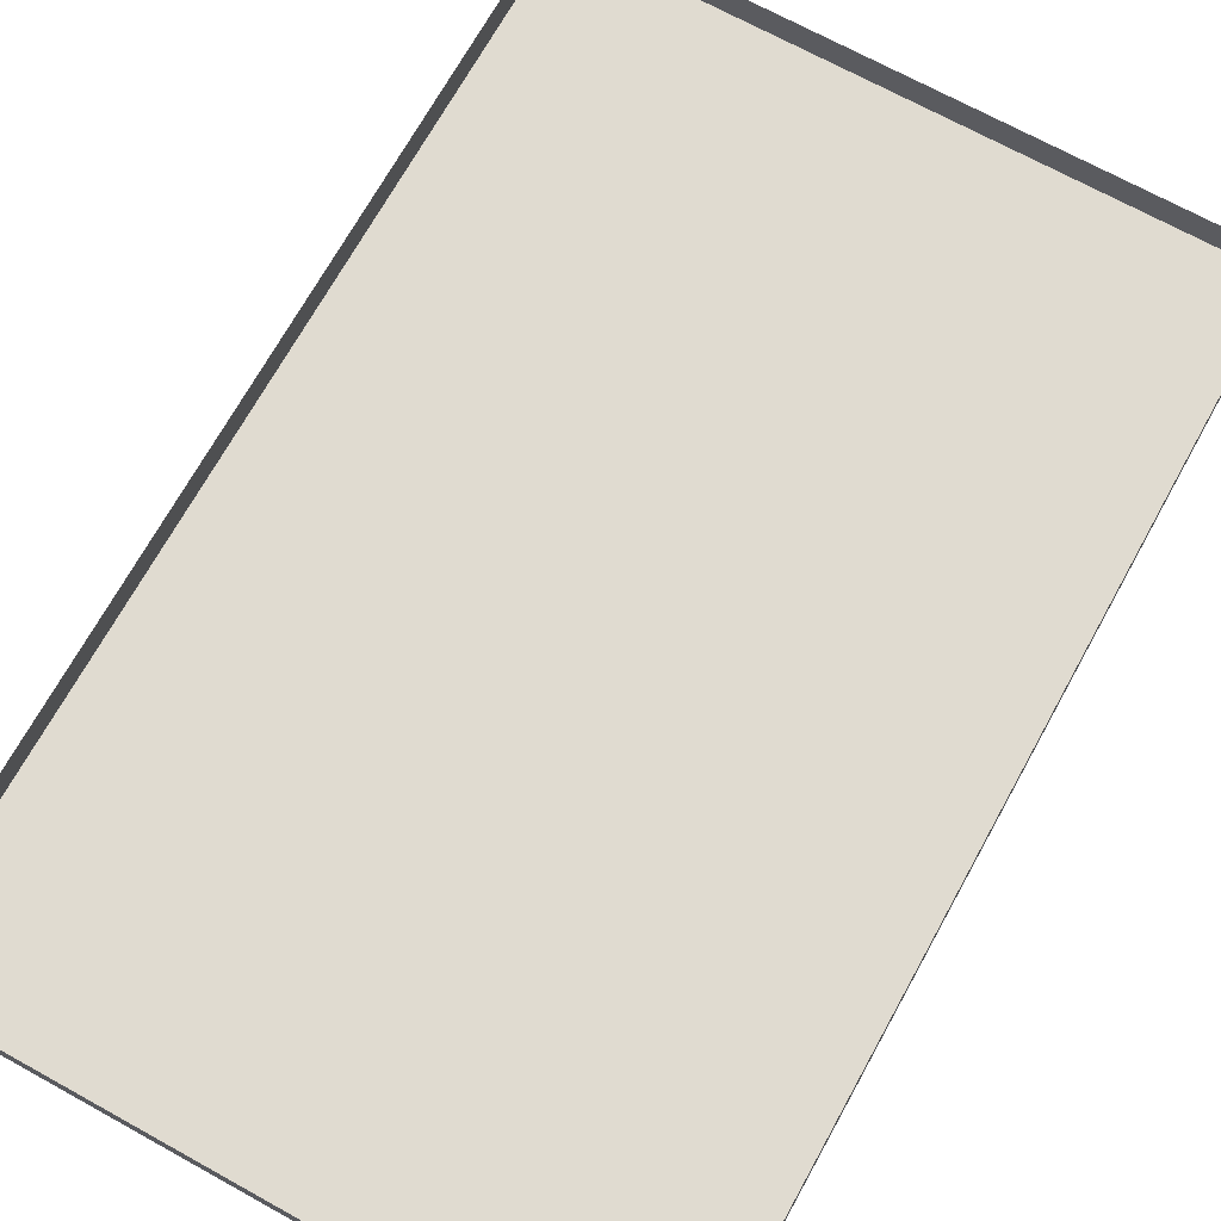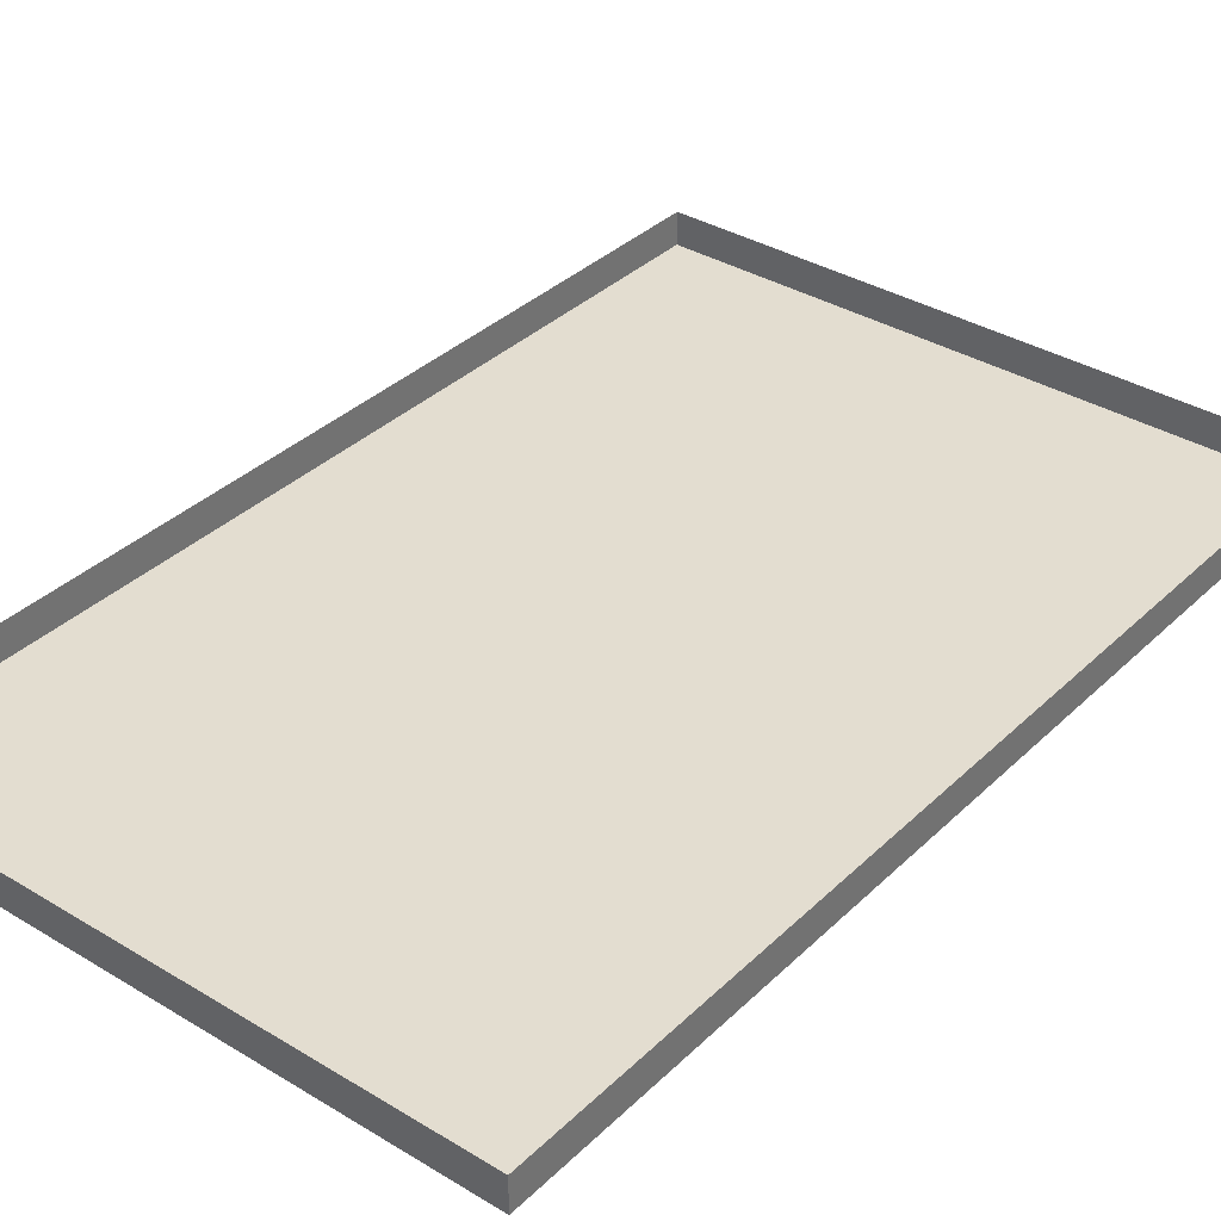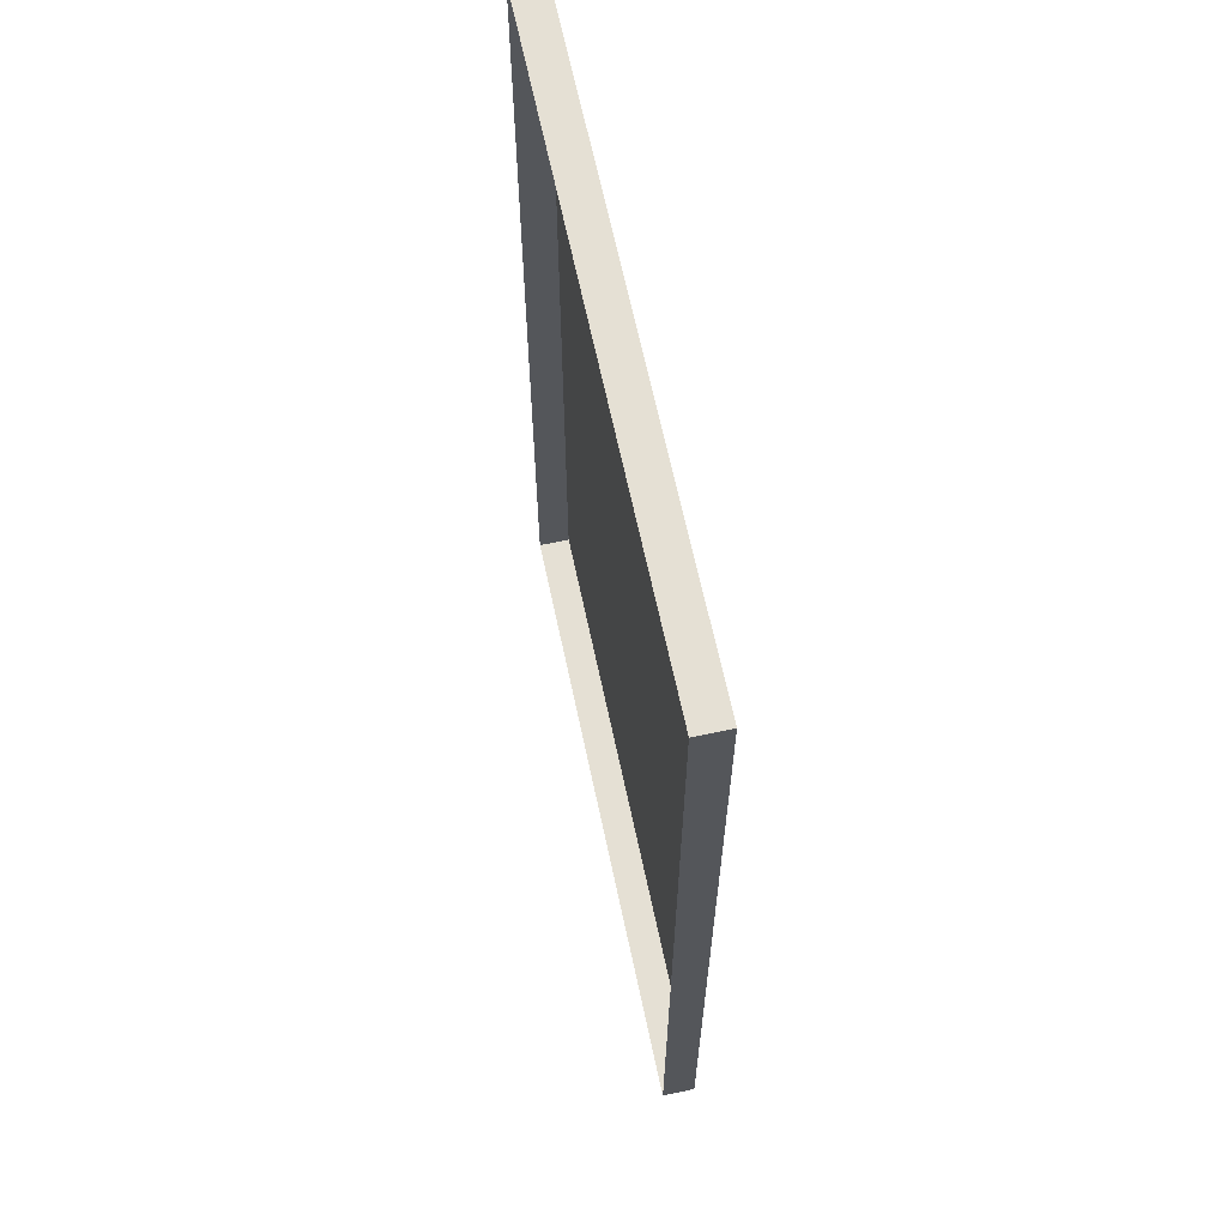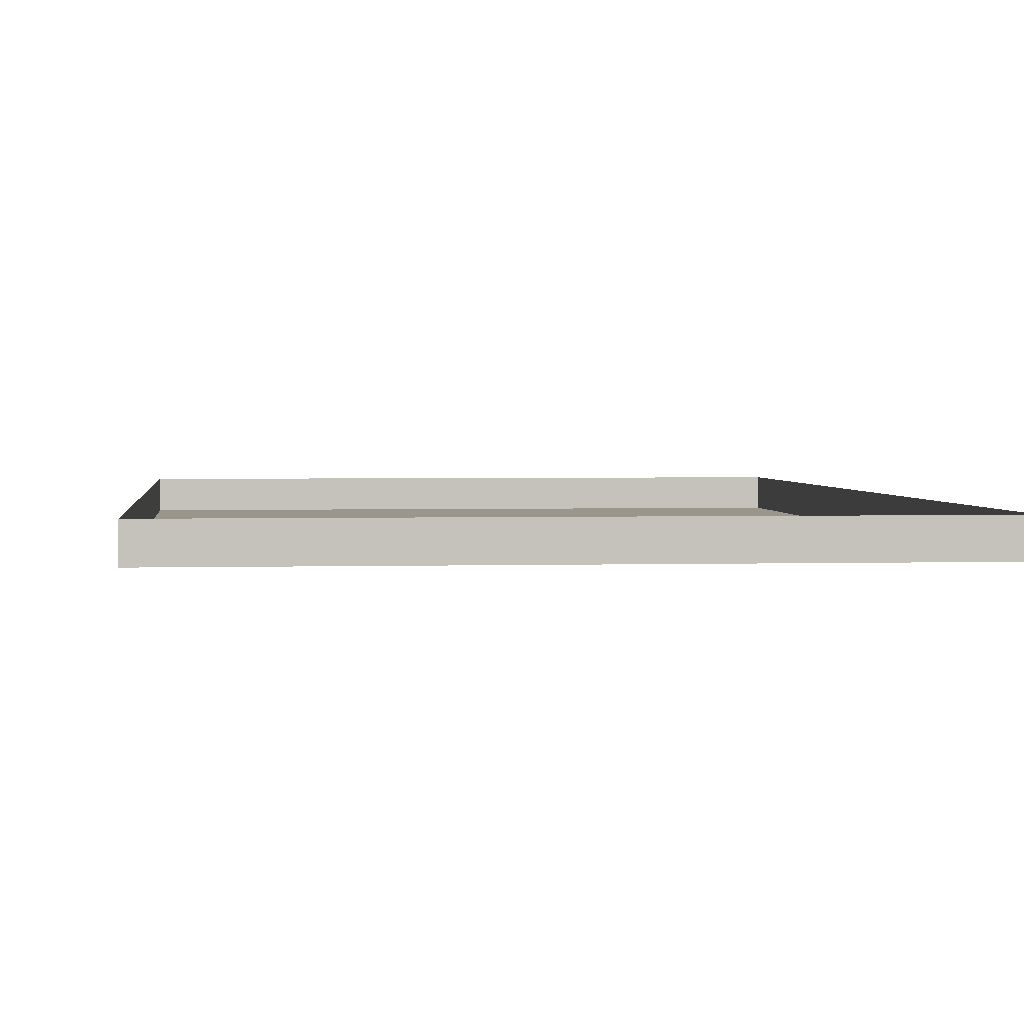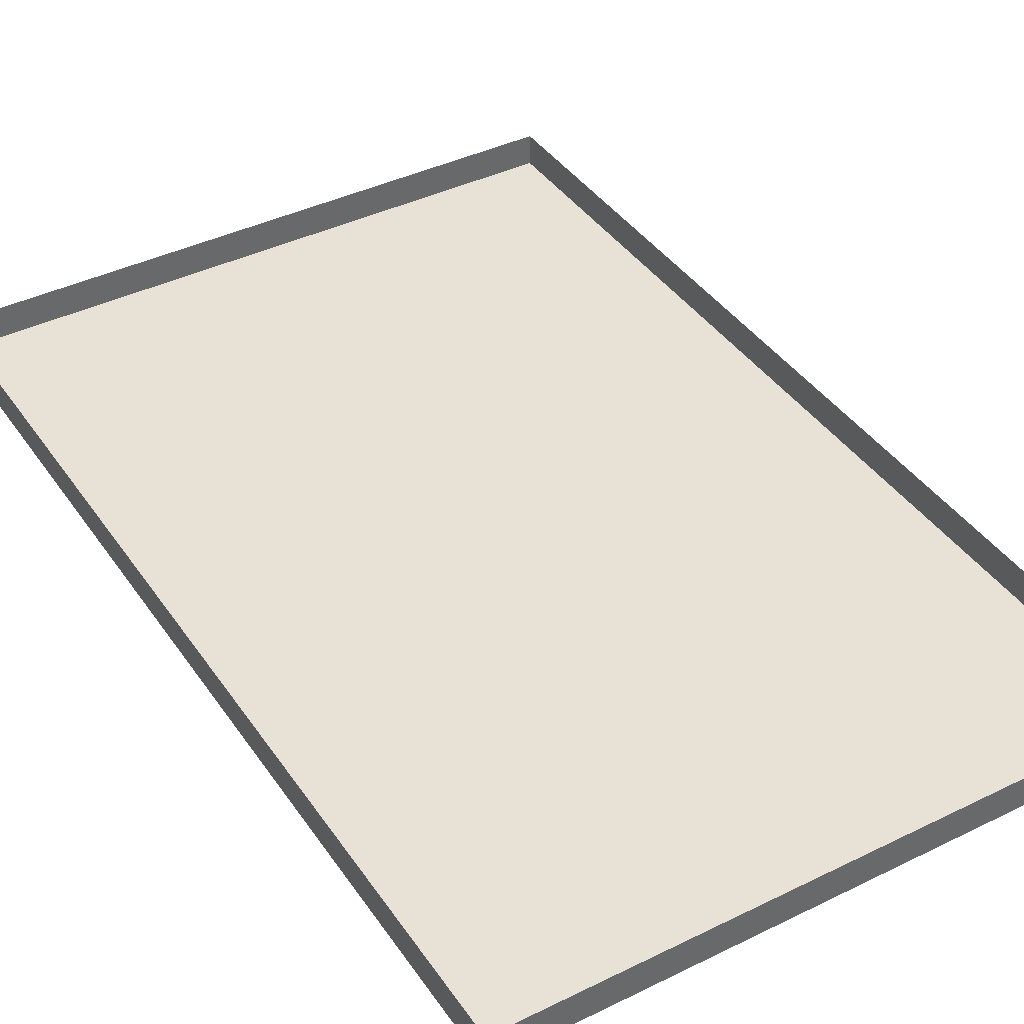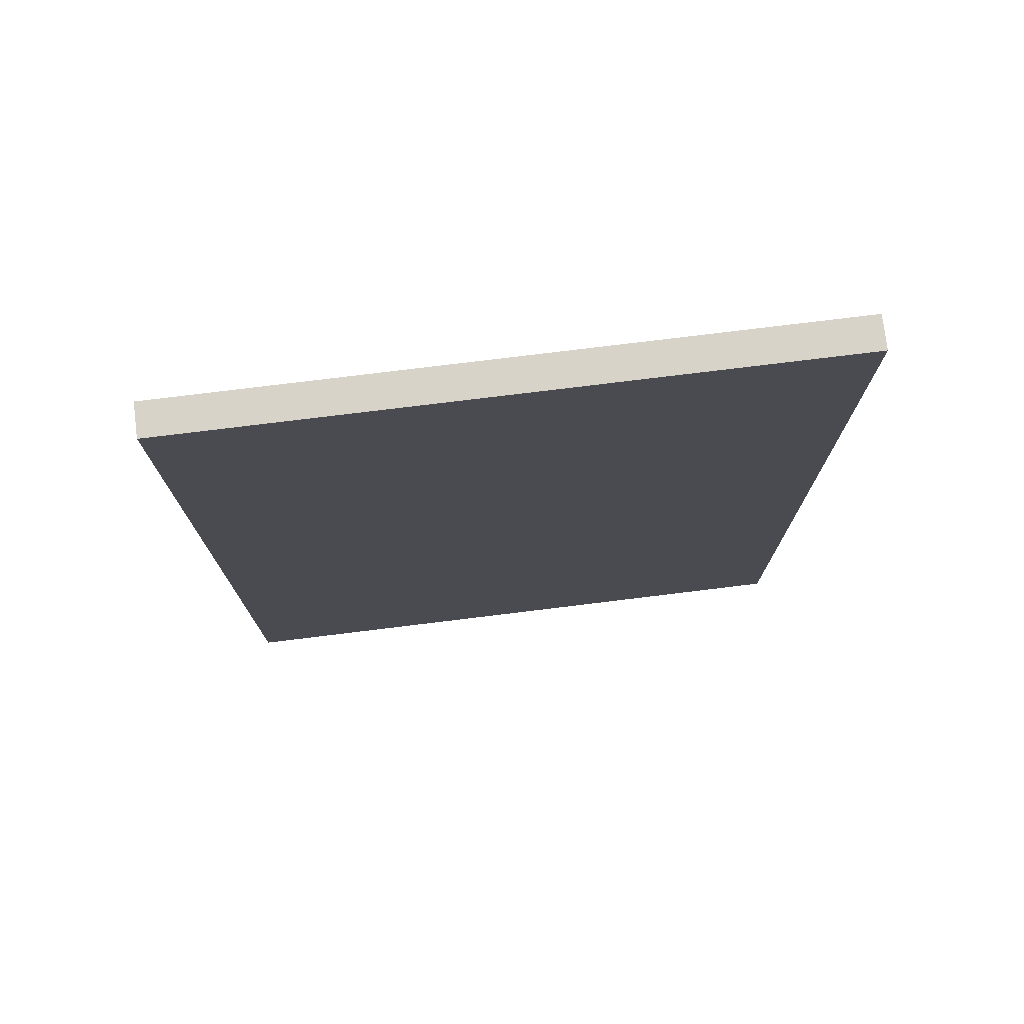
<metadata>
{"format":"obj","ext":"obj","renderer":"f3d","projection":"perspective","resolution":1024,"background":"white","views":[{"elev":70.0,"azim":28.9,"up":"+Y"},{"elev":35.5,"azim":-141.3,"up":"+Y"},{"elev":65.5,"azim":-102.0,"up":"+Z"},{"elev":2.3,"azim":-6.1,"up":"+Y"},{"elev":40.3,"azim":-31.1,"up":"+Y"},{"elev":76.5,"azim":-7.0,"up":"+Z"}]}
</metadata>
<code>
v -1e-06 -0.9059 13.58
v 17.58 -0.9059 13.58
v -1e-06 -0.9059 -13.58
v 17.58 -0.9059 -13.58
v 17.58 -0 13.58
v -1e-06 -0 13.58
v -1e-06 -0 -13.58
v 17.58 -0 -13.58
f 1 2 5 6
f 7 8 4 3
f 3 4 2 1
f 2 4 8 5
f 3 1 6 7

</code>
